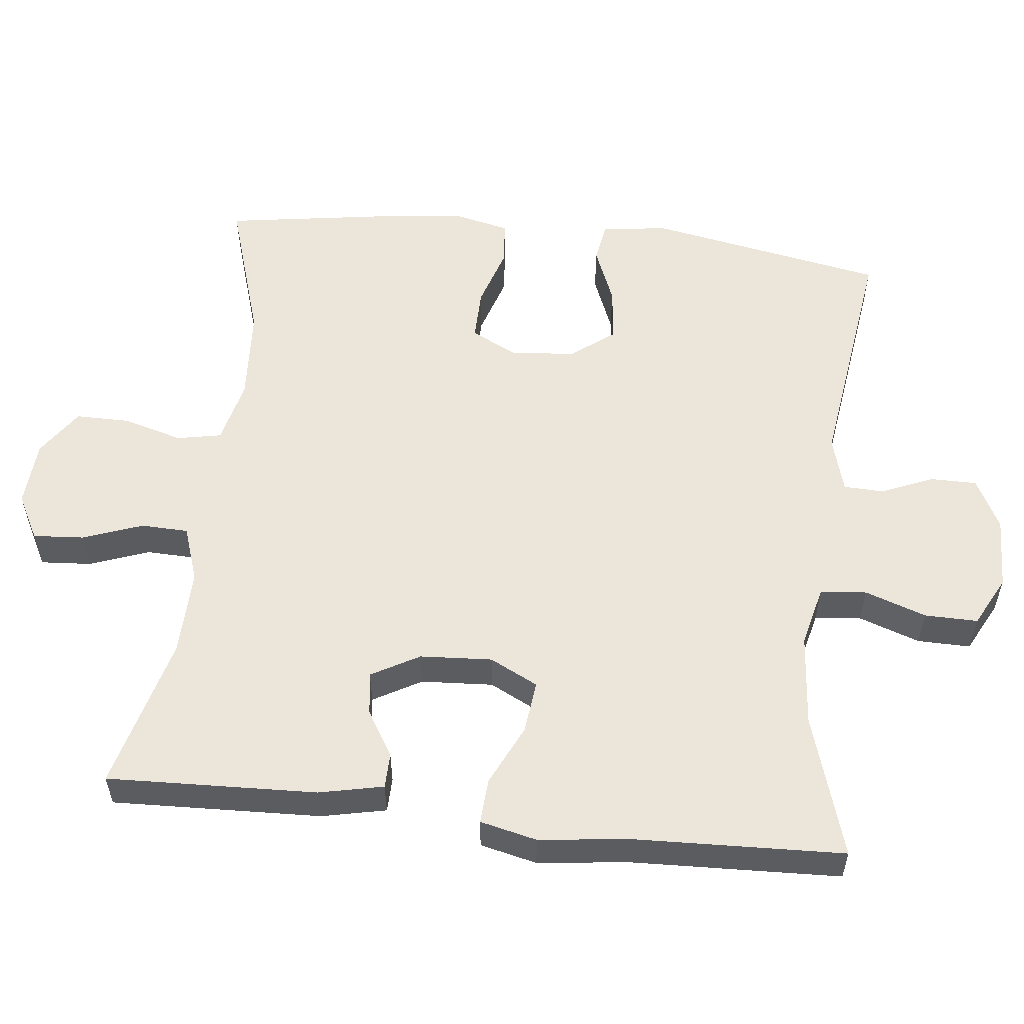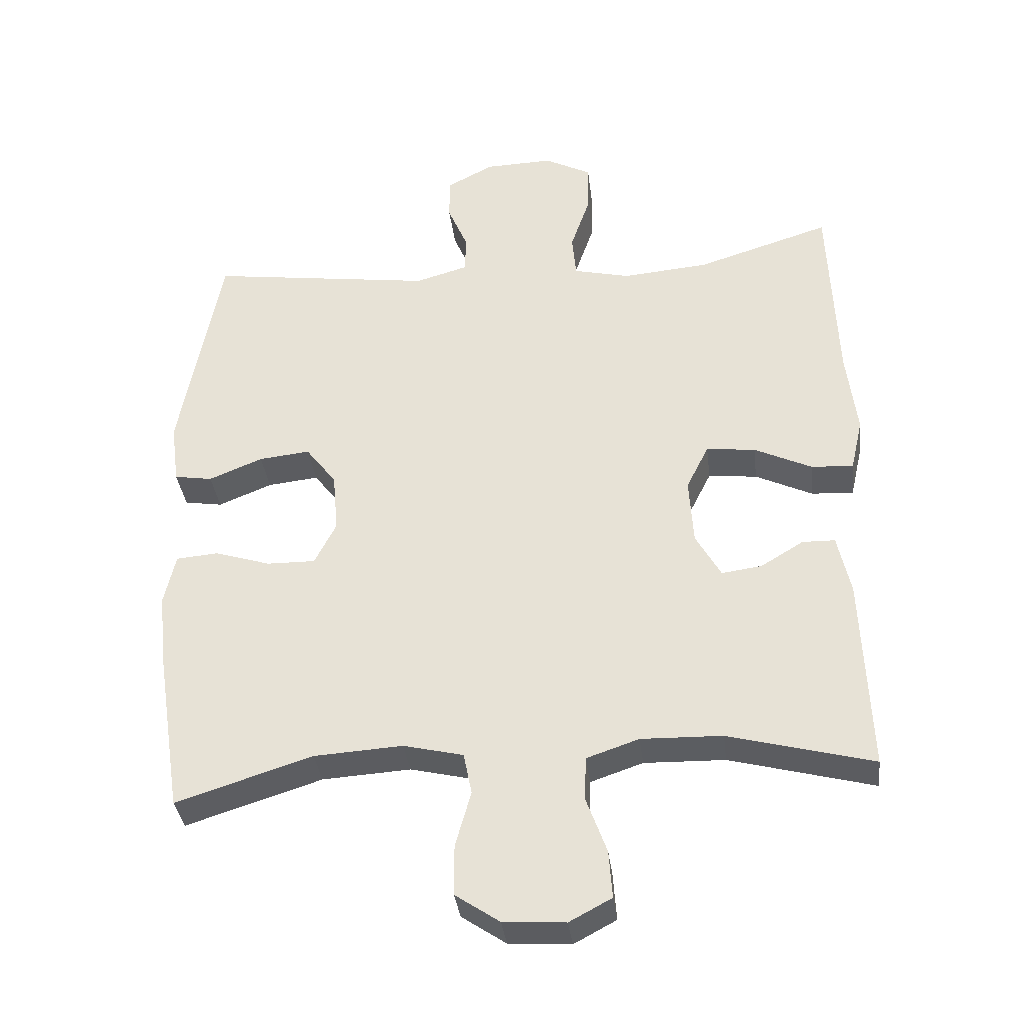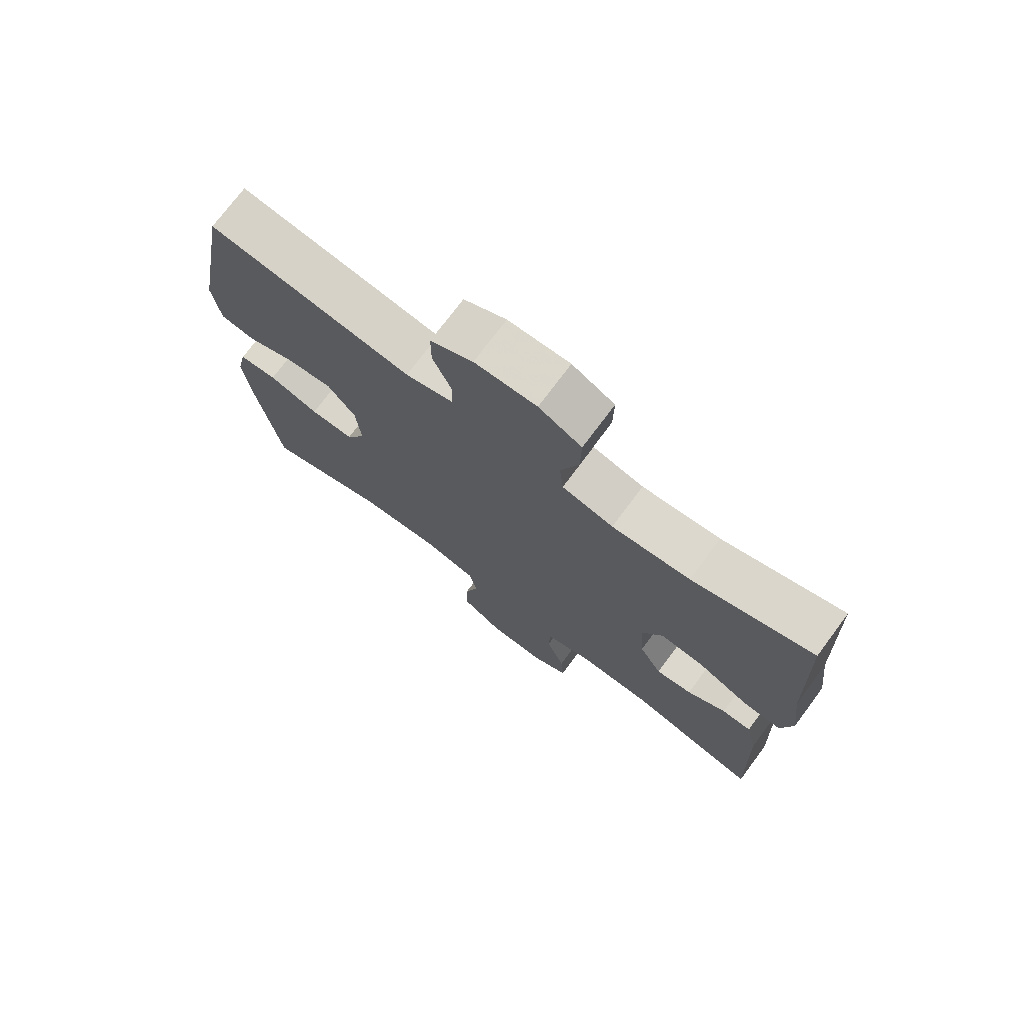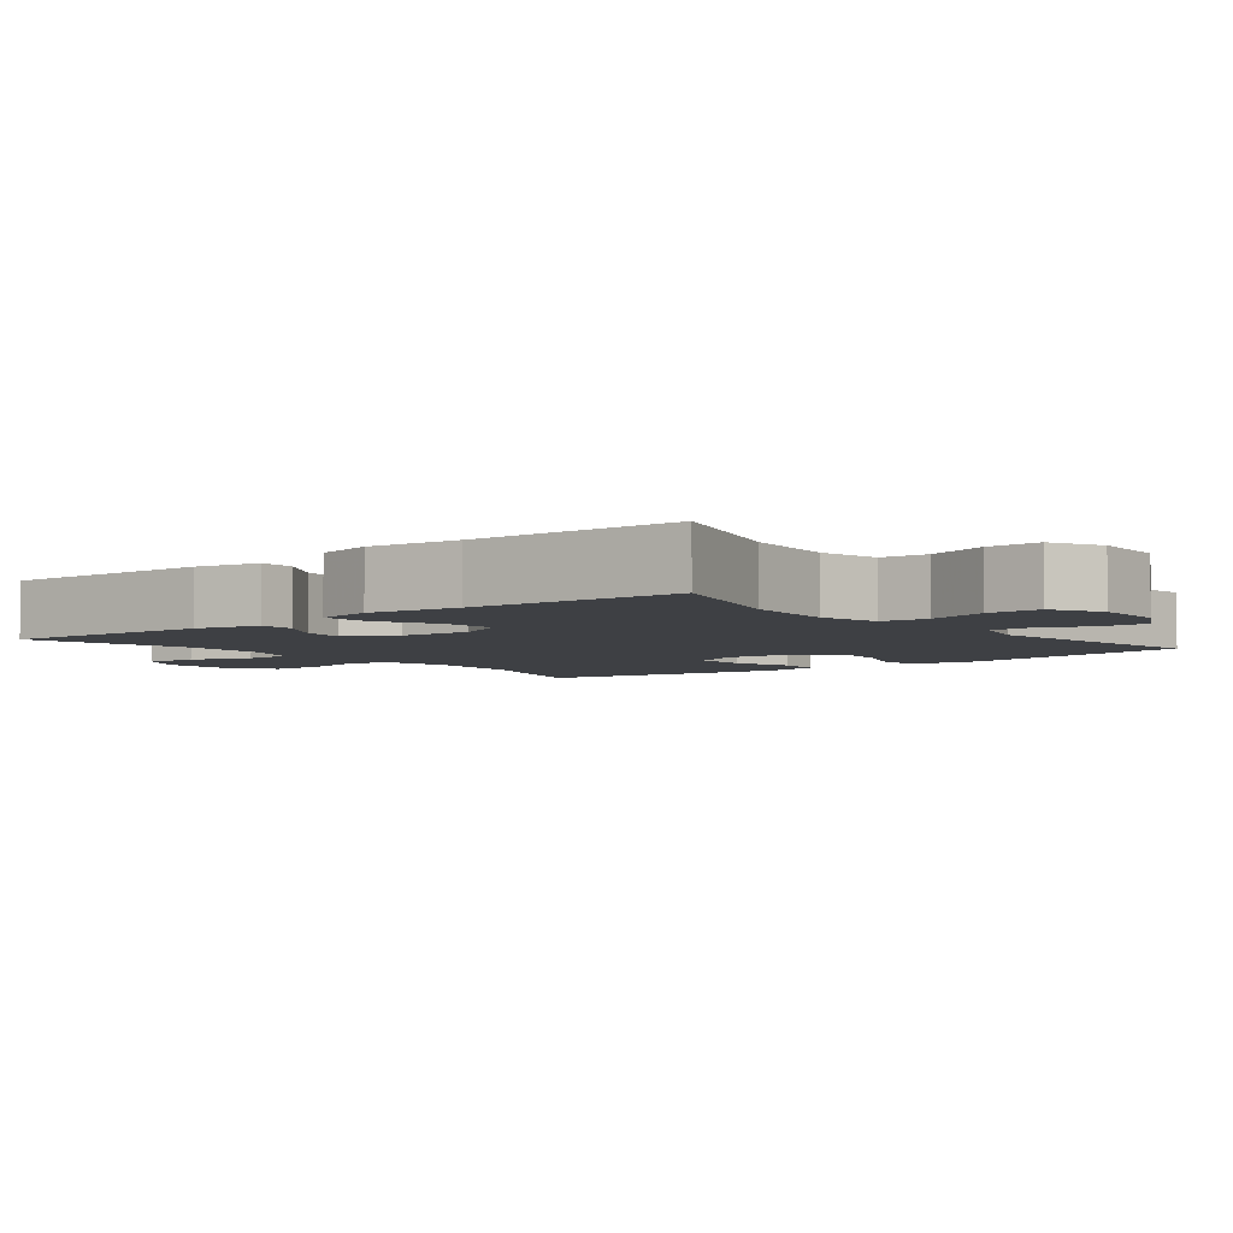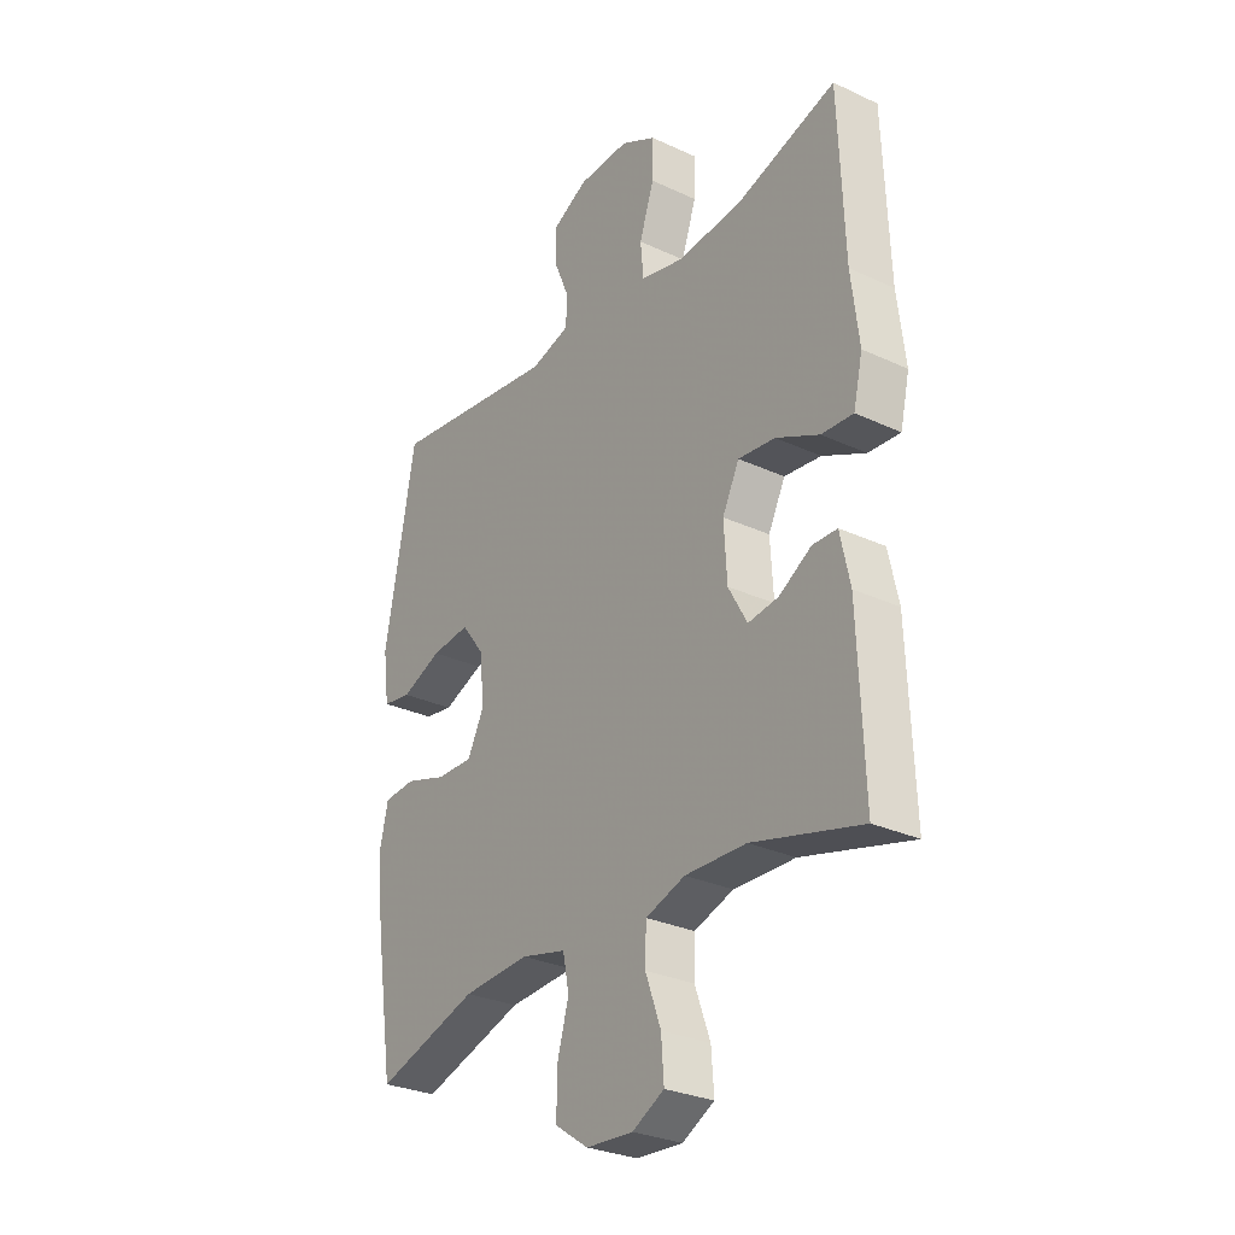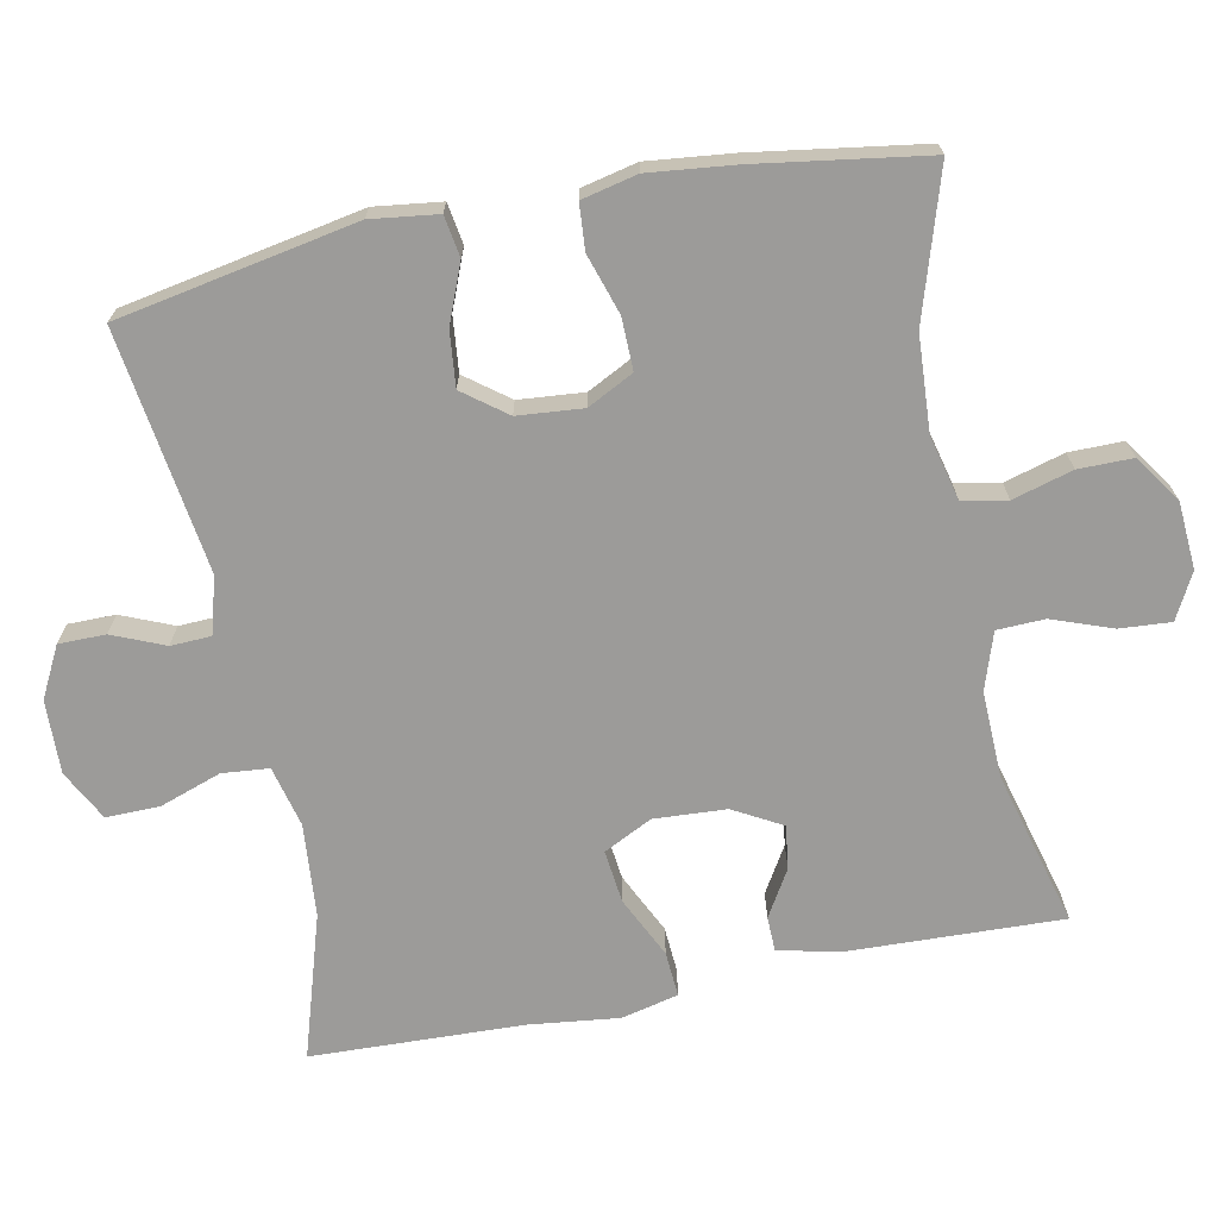
<metadata>
{"format":"obj","ext":"obj","renderer":"f3d","projection":"perspective","resolution":1024,"background":"white","views":[{"elev":55.8,"azim":-83.6,"up":"+Y"},{"elev":-35.5,"azim":-173.1,"up":"+Z"},{"elev":74.1,"azim":-143.3,"up":"+Z"},{"elev":-4.6,"azim":-51.4,"up":"+Y"},{"elev":-29.0,"azim":-124.7,"up":"+Z"},{"elev":-69.8,"azim":101.5,"up":"+Y"}]}
</metadata>
<code>
v -0.5 0.07 -0.5
v -0.489 0.07 -0.212
v -0.47 0.07 -0.124
v -0.422 0.07 -0.123
v -0.359 0.07 -0.161
v -0.3 0.07 -0.169
v -0.263 0.07 -0.103
v -0.257 0.07 -0.004
v -0.29 0.07 0.062
v -0.362 0.07 0.054
v -0.446 0.07 0.014
v -0.508 0.07 0.01
v -0.526 0.07 0.088
v -0.511 0.07 0.212
v -0.5 0.07 0.5
v -0.304 0.07 0.439
v -0.177 0.07 0.428
v -0.094 0.07 0.448
v -0.088 0.07 0.512
v -0.117 0.07 0.596
v -0.118 0.07 0.669
v -0.049 0.07 0.705
v 0.051 0.07 0.702
v 0.12 0.07 0.666
v 0.12 0.07 0.602
v 0.09 0.07 0.531
v 0.092 0.07 0.476
v 0.169 0.07 0.454
v 0.5 0.07 0.5
v 0.56 0.07 0.174
v 0.548 0.07 0.083
v 0.492 0.07 0.074
v 0.413 0.07 0.106
v 0.338 0.07 0.114
v 0.293 0.07 0.055
v 0.285 0.07 -0.034
v 0.317 0.07 -0.097
v 0.388 0.07 -0.096
v 0.47 0.07 -0.07
v 0.532 0.07 -0.075
v 0.549 0.07 -0.151
v 0.536 0.07 -0.267
v 0.5 0.07 -0.5
v 0.3 0.07 -0.437
v 0.17 0.07 -0.429
v 0.082 0.07 -0.45
v 0.07 0.07 -0.511
v 0.093 0.07 -0.593
v 0.093 0.07 -0.667
v 0.028 0.07 -0.711
v -0.063 0.07 -0.717
v -0.125 0.07 -0.684
v -0.12 0.07 -0.614
v -0.09 0.07 -0.532
v -0.092 0.07 -0.467
v -0.169 0.07 -0.441
v -0.288 0.07 -0.444
v -0.5 0 -0.5
v -0.489 0 -0.212
v -0.47 0 -0.124
v -0.422 0 -0.123
v -0.359 0 -0.161
v -0.3 0 -0.169
v -0.263 0 -0.103
v -0.257 0 -0.004
v -0.29 0 0.062
v -0.362 0 0.054
v -0.446 0 0.014
v -0.508 0 0.01
v -0.526 0 0.088
v -0.511 0 0.212
v -0.5 0 0.5
v -0.304 0 0.439
v -0.177 0 0.428
v -0.094 0 0.448
v -0.088 0 0.512
v -0.117 0 0.596
v -0.118 0 0.669
v -0.049 0 0.705
v 0.051 0 0.702
v 0.12 0 0.666
v 0.12 0 0.602
v 0.09 0 0.531
v 0.092 0 0.476
v 0.169 0 0.454
v 0.5 0 0.5
v 0.56 0 0.174
v 0.548 0 0.083
v 0.492 0 0.074
v 0.413 0 0.106
v 0.338 0 0.114
v 0.293 0 0.055
v 0.285 0 -0.034
v 0.317 0 -0.097
v 0.388 0 -0.096
v 0.47 0 -0.07
v 0.532 0 -0.075
v 0.549 0 -0.151
v 0.536 0 -0.267
v 0.5 0 -0.5
v 0.3 0 -0.437
v 0.17 0 -0.429
v 0.082 0 -0.45
v 0.07 0 -0.511
v 0.093 0 -0.593
v 0.093 0 -0.667
v 0.028 0 -0.711
v -0.063 0 -0.717
v -0.125 0 -0.684
v -0.12 0 -0.614
v -0.09 0 -0.532
v -0.092 0 -0.467
v -0.169 0 -0.441
v -0.288 0 -0.444
f 51 52 53 54
f 51 54 55
f 50 51 55
f 47 48 49 50
f 46 47 50 55
f 45 46 55 56
f 41 42 43 44
f 41 44 45
f 38 39 40 41
f 37 38 41 45
f 36 37 45 56
f 30 31 32 33
f 28 29 30 33
f 27 28 33 34
f 23 24 25 26
f 23 26 27
f 22 23 27
f 19 20 21 22
f 18 19 22 27
f 17 18 27 34
f 14 15 16
f 10 11 12 13
f 9 10 13 14
f 2 3 4 5
f 57 1 2 5
f 57 5 6
f 35 36 56 57
f 35 57 6 7
f 34 35 7 8
f 17 34 8 9
f 9 14 16 17
f 111 110 109 108
f 112 111 108
f 112 108 107
f 107 106 105 104
f 112 107 104 103
f 113 112 103 102
f 101 100 99 98
f 102 101 98
f 98 97 96 95
f 102 98 95 94
f 113 102 94 93
f 90 89 88 87
f 90 87 86 85
f 91 90 85 84
f 83 82 81 80
f 84 83 80
f 84 80 79
f 79 78 77 76
f 84 79 76 75
f 91 84 75 74
f 73 72 71
f 70 69 68 67
f 71 70 67 66
f 62 61 60 59
f 62 59 58 114
f 63 62 114
f 114 113 93 92
f 64 63 114 92
f 65 64 92 91
f 66 65 91 74
f 74 73 71 66
f 1 58 59 2
f 2 59 60 3
f 3 60 61 4
f 4 61 62 5
f 5 62 63 6
f 6 63 64 7
f 7 64 65 8
f 8 65 66 9
f 9 66 67 10
f 10 67 68 11
f 11 68 69 12
f 12 69 70 13
f 13 70 71 14
f 14 71 72 15
f 15 72 73 16
f 16 73 74 17
f 17 74 75 18
f 18 75 76 19
f 19 76 77 20
f 20 77 78 21
f 21 78 79 22
f 22 79 80 23
f 23 80 81 24
f 24 81 82 25
f 25 82 83 26
f 26 83 84 27
f 27 84 85 28
f 28 85 86 29
f 29 86 87 30
f 30 87 88 31
f 31 88 89 32
f 32 89 90 33
f 33 90 91 34
f 34 91 92 35
f 35 92 93 36
f 36 93 94 37
f 37 94 95 38
f 38 95 96 39
f 39 96 97 40
f 40 97 98 41
f 41 98 99 42
f 42 99 100 43
f 43 100 101 44
f 44 101 102 45
f 45 102 103 46
f 46 103 104 47
f 47 104 105 48
f 48 105 106 49
f 49 106 107 50
f 50 107 108 51
f 51 108 109 52
f 52 109 110 53
f 53 110 111 54
f 54 111 112 55
f 55 112 113 56
f 56 113 114 57
f 57 114 58 1

</code>
